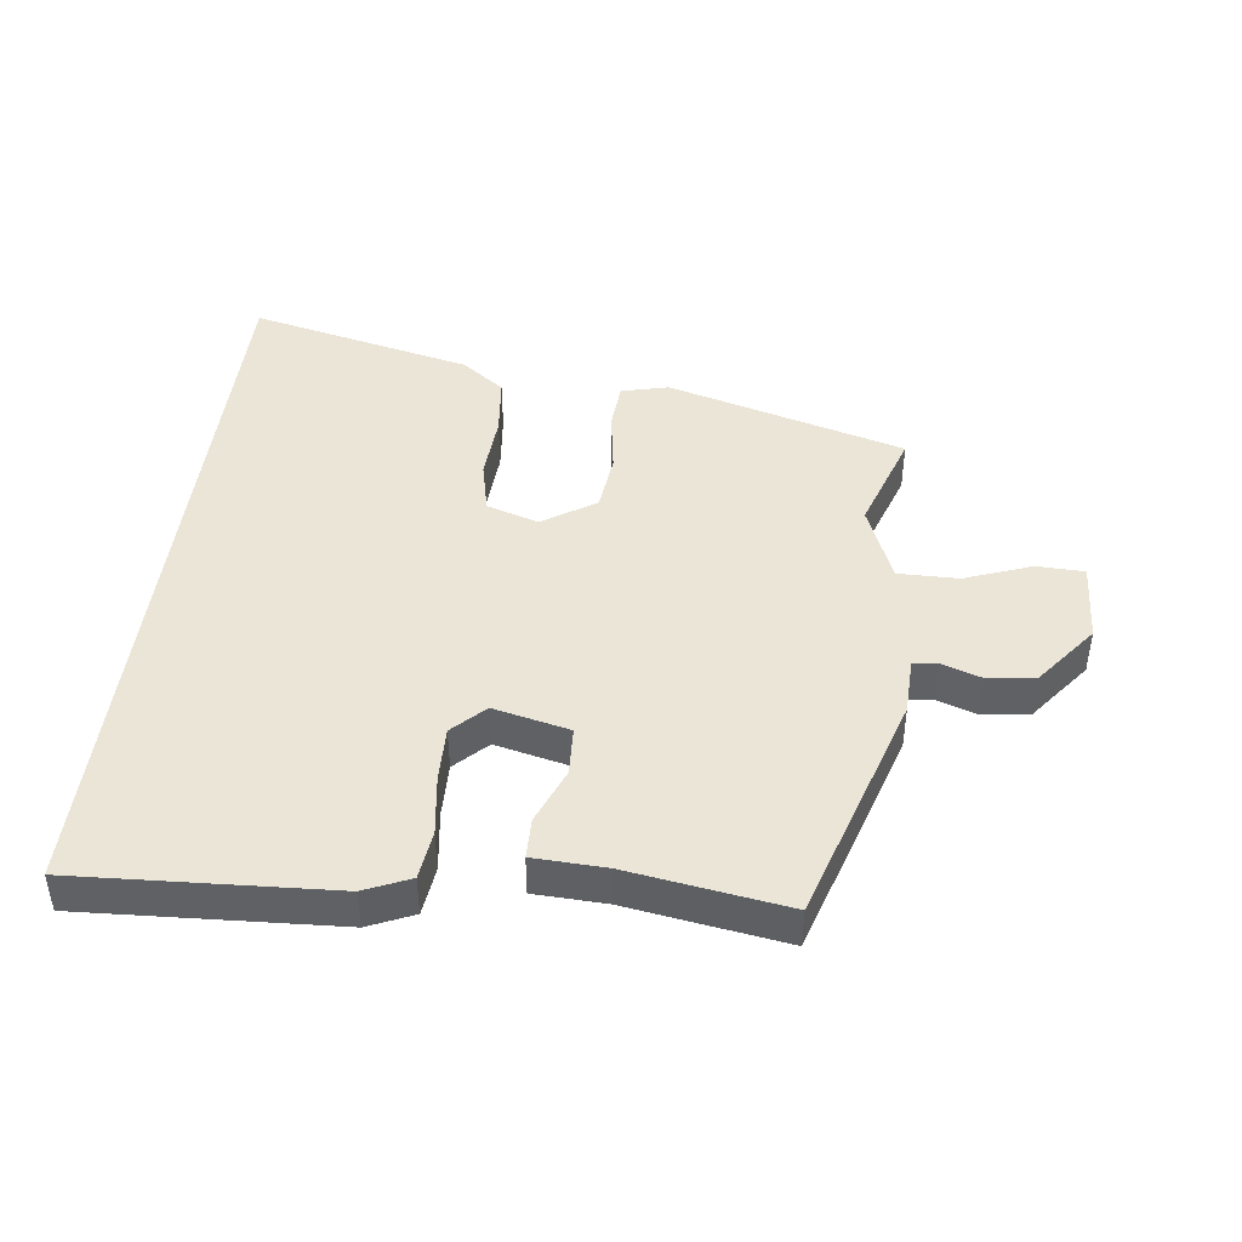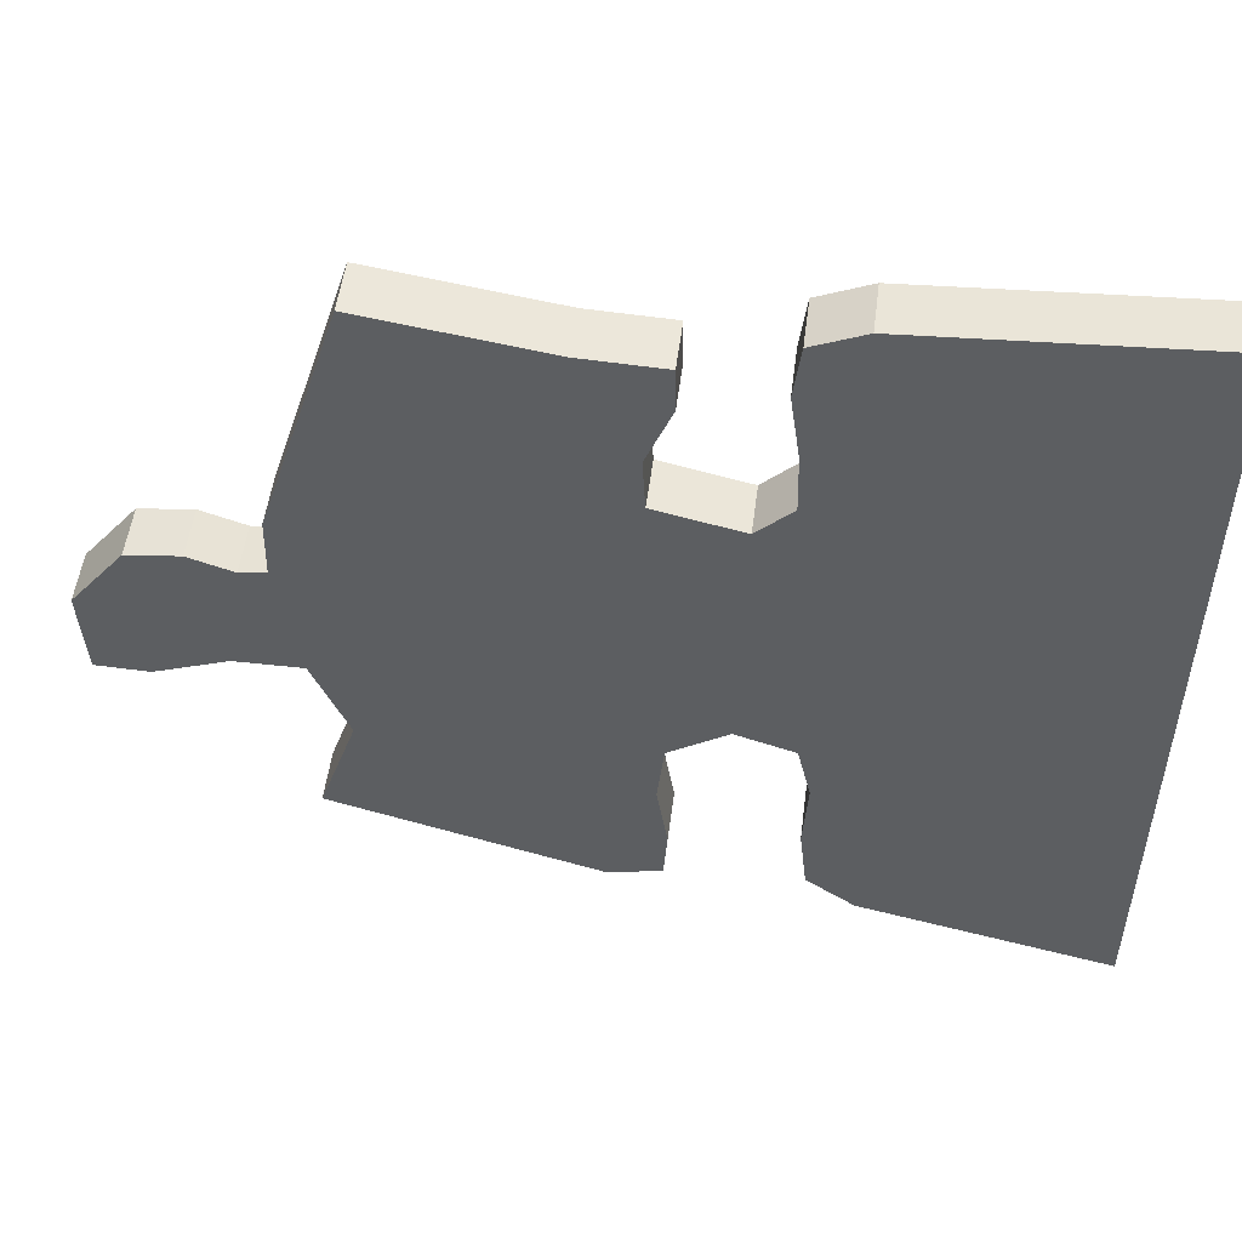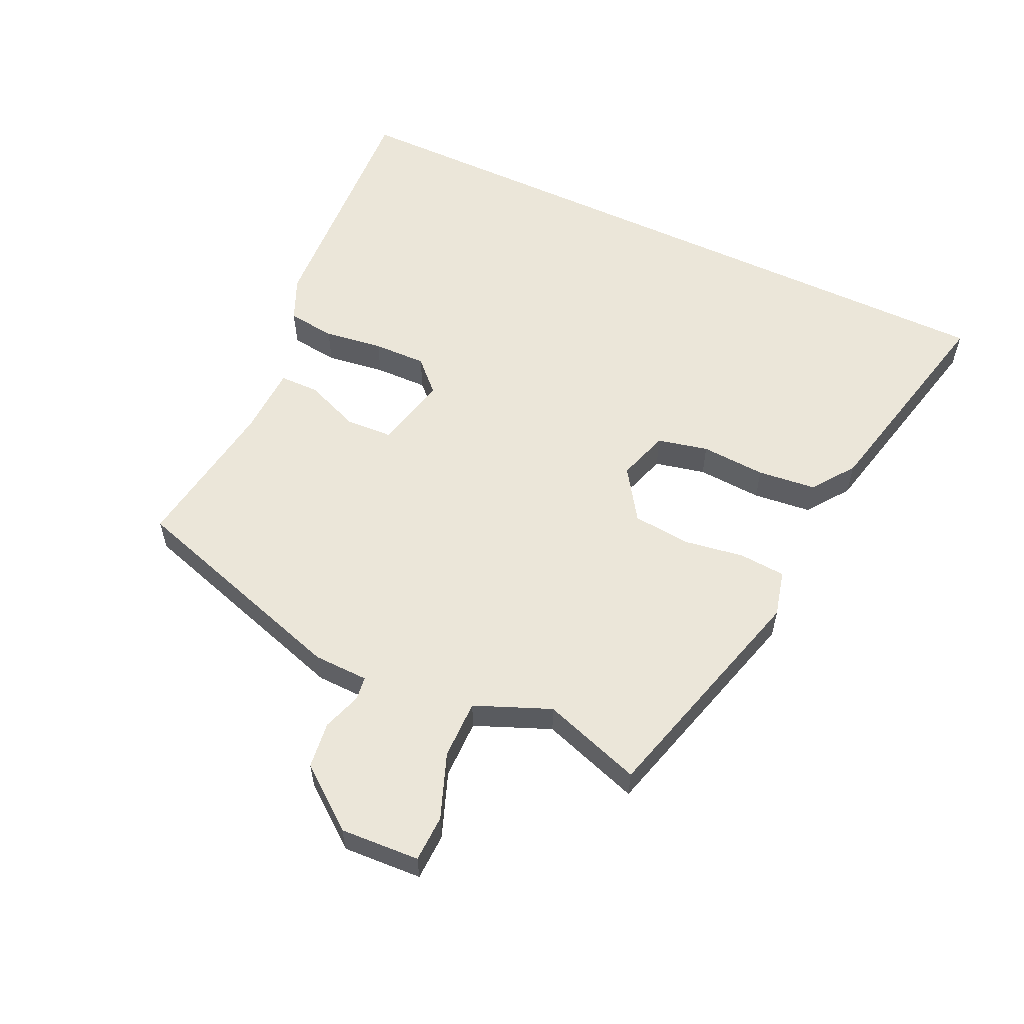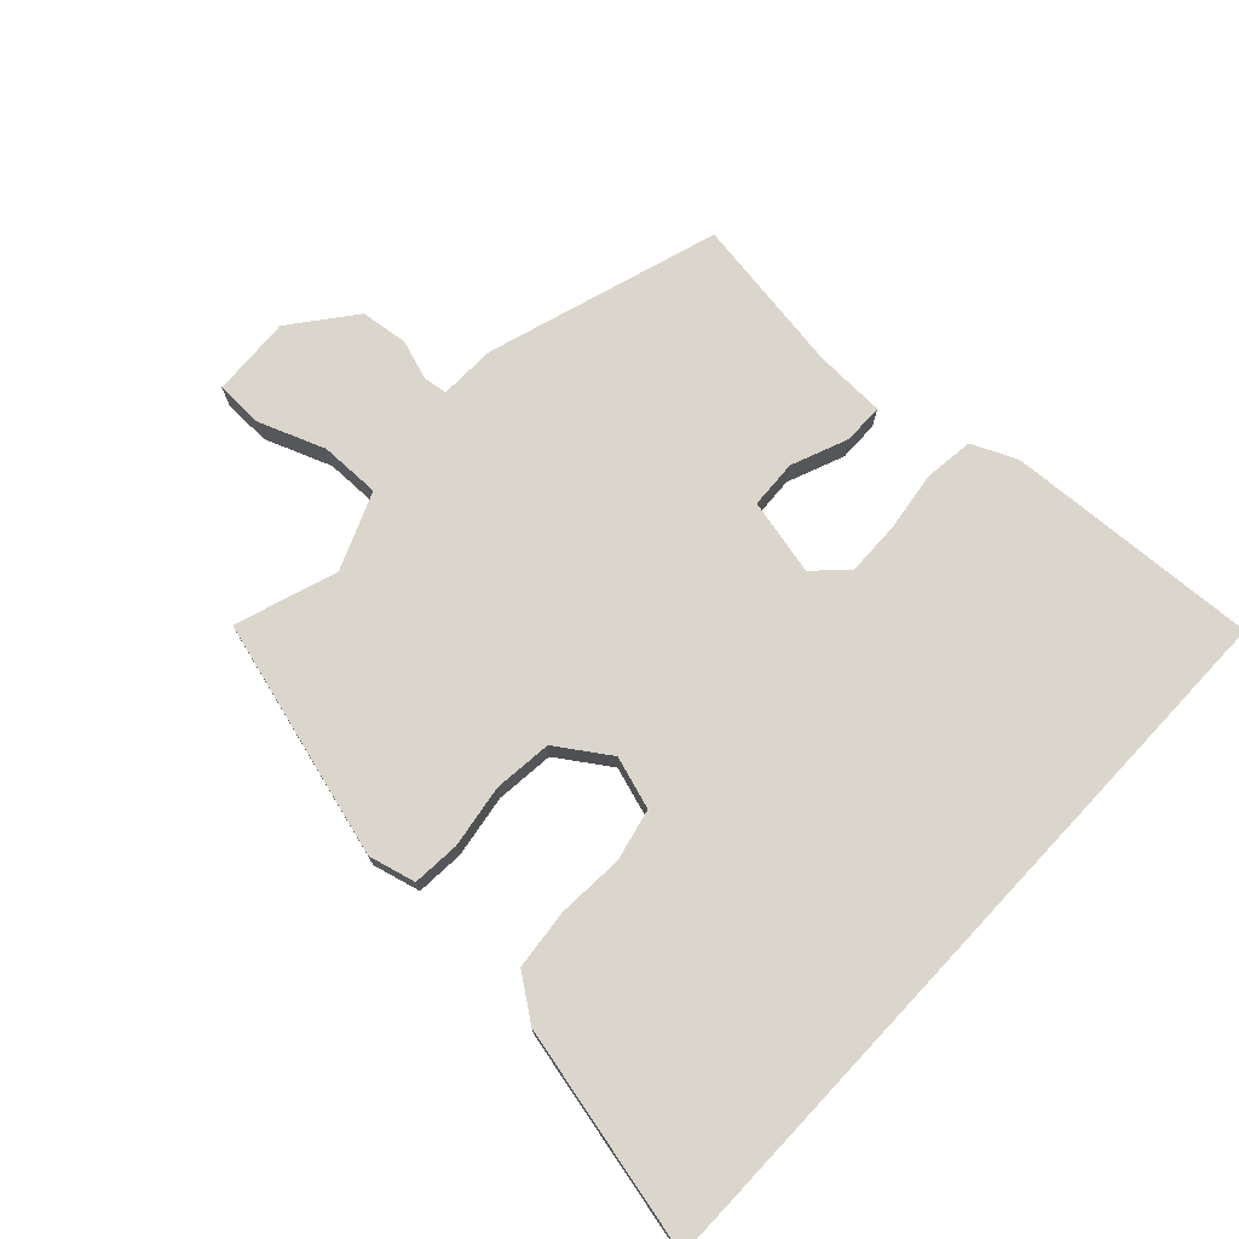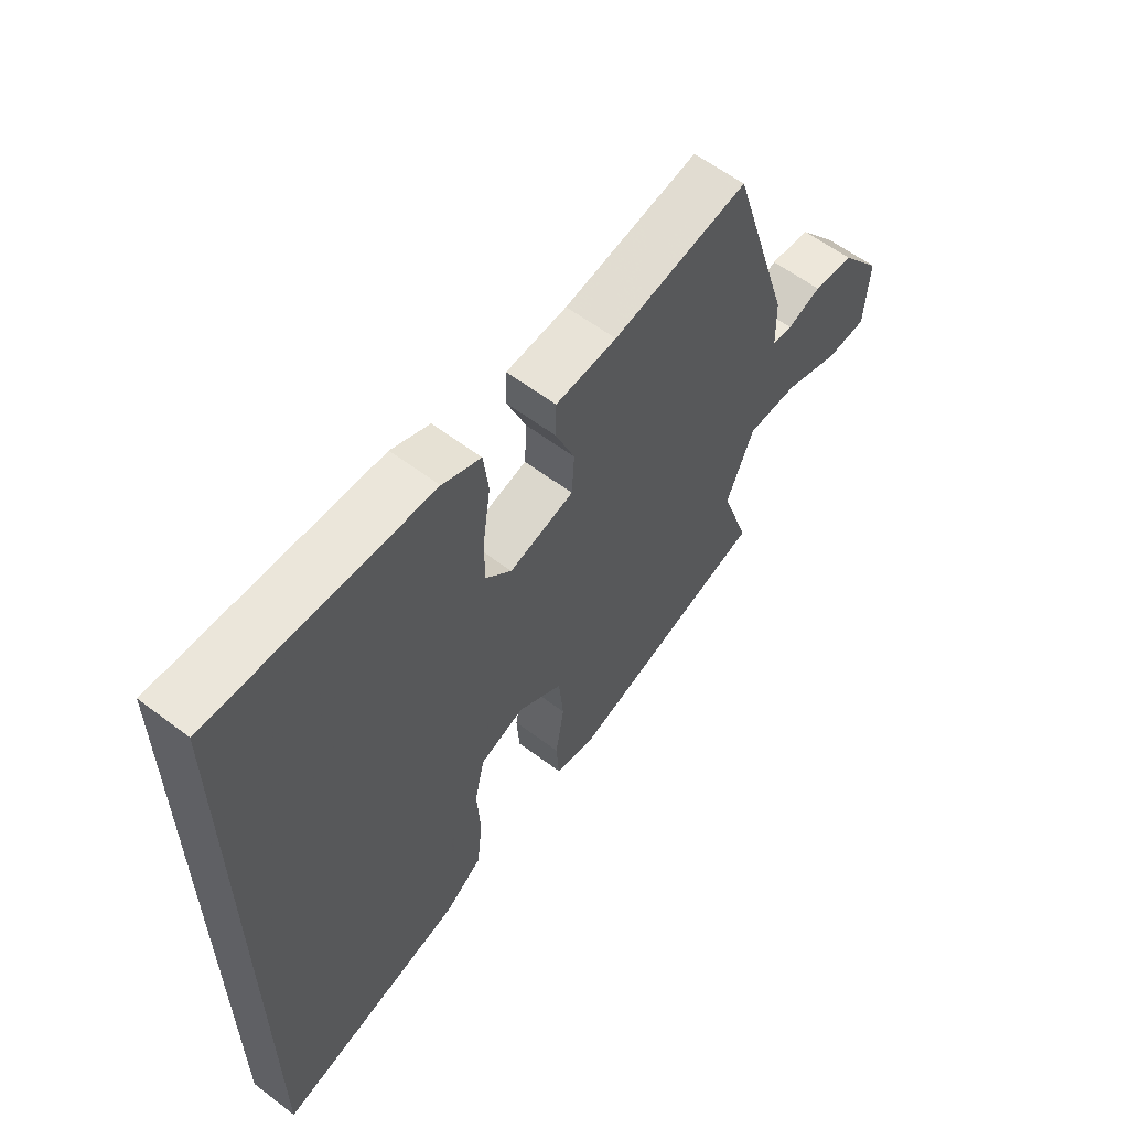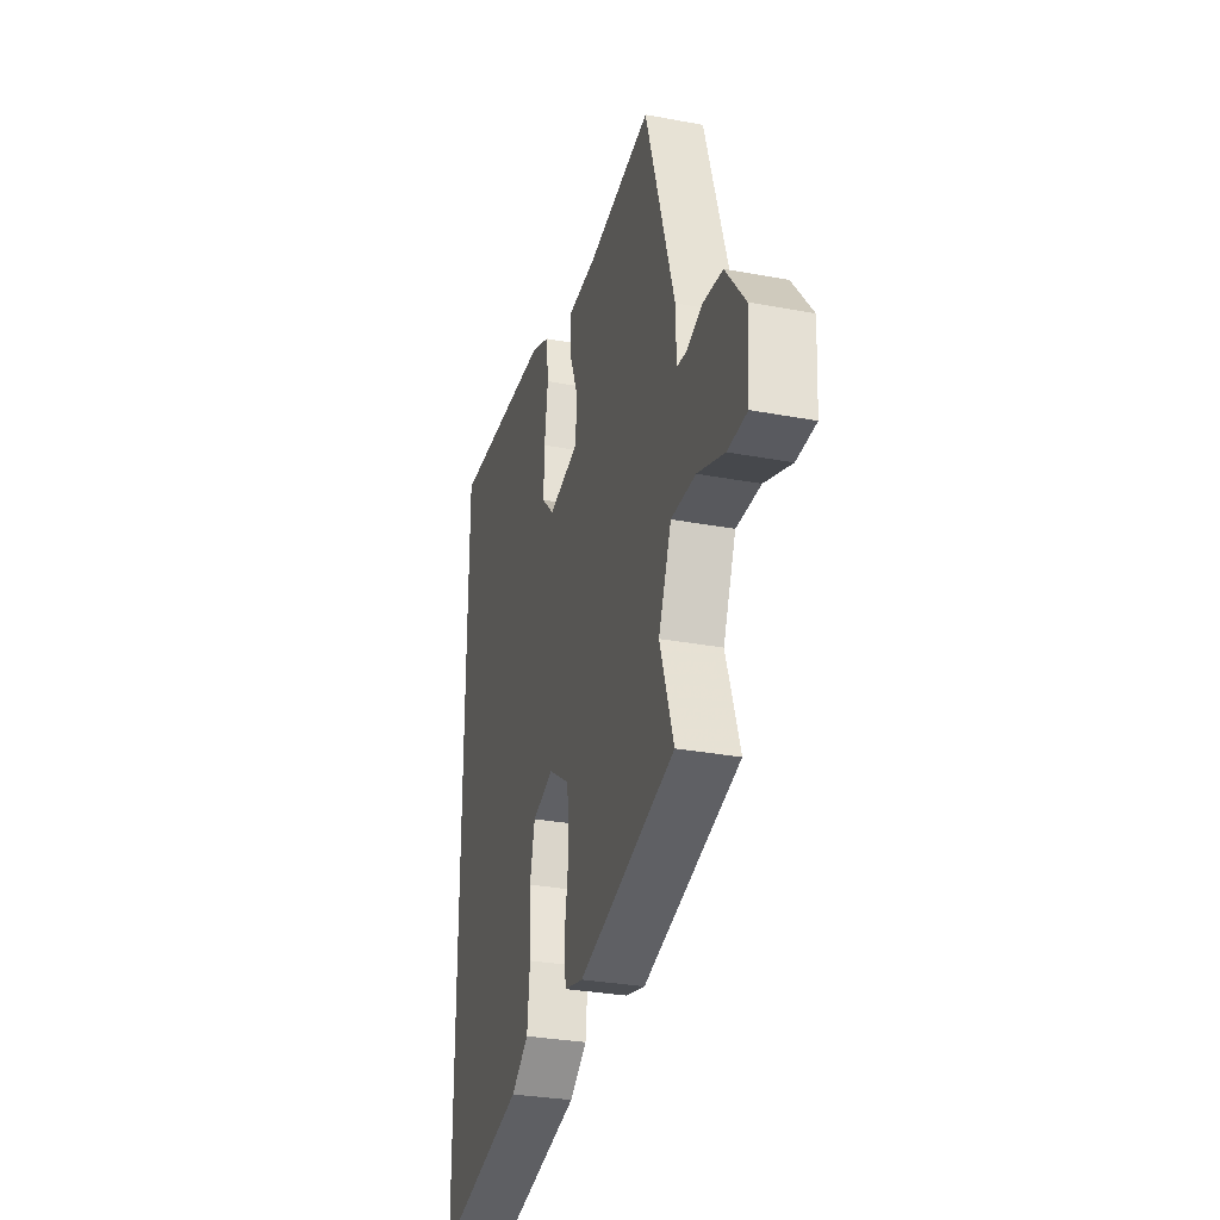
<metadata>
{"format":"obj","ext":"obj","renderer":"f3d","projection":"perspective","resolution":1024,"background":"white","views":[{"elev":44.3,"azim":7.2,"up":"+Y"},{"elev":51.8,"azim":-172.7,"up":"+Z"},{"elev":57.4,"azim":115.2,"up":"+Y"},{"elev":73.9,"azim":-136.8,"up":"+Y"},{"elev":59.6,"azim":-52.2,"up":"+Z"},{"elev":-30.4,"azim":74.8,"up":"+Z"}]}
</metadata>
<code>
v 0.511 0.07 -0.386
v 0.152 0.07 -0.485
v 0.081 0.07 -0.467
v 0.076 0.07 -0.395
v 0.091 0.07 -0.301
v 0.082 0.07 -0.213
v 0.003 0.07 -0.16
v -0.076 0.07 -0.185
v -0.094 0.07 -0.263
v -0.088 0.07 -0.363
v -0.098 0.07 -0.453
v -0.163 0.07 -0.5
v -0.5 0.07 -0.576
v -0.5 0.07 0.553
v -0.116 0.07 0.531
v -0.048 0.07 0.501
v -0.039 0.07 0.427
v -0.052 0.07 0.336
v -0.054 0.07 0.254
v -0.007 0.07 0.207
v 0.108 0.07 0.233
v 0.112 0.07 0.306
v 0.078 0.07 0.391
v 0.079 0.07 0.452
v 0.187 0.07 0.456
v 0.426 0.07 0.492
v 0.535 0.07 0.141
v 0.537 0.07 0.056
v 0.573 0.07 0.051
v 0.633 0.07 0.071
v 0.705 0.07 0.062
v 0.778 0.07 -0.032
v 0.771 0.07 -0.154
v 0.699 0.07 -0.156
v 0.599 0.07 -0.118
v 0.508 0.07 -0.117
v 0.46 0.07 -0.233
v 0.511 0 -0.386
v 0.152 0 -0.485
v 0.081 0 -0.467
v 0.076 0 -0.395
v 0.091 0 -0.301
v 0.082 0 -0.213
v 0.003 0 -0.16
v -0.076 0 -0.185
v -0.094 0 -0.263
v -0.088 0 -0.363
v -0.098 0 -0.453
v -0.163 0 -0.5
v -0.5 0 -0.576
v -0.5 0 0.553
v -0.116 0 0.531
v -0.048 0 0.501
v -0.039 0 0.427
v -0.052 0 0.336
v -0.054 0 0.254
v -0.007 0 0.207
v 0.108 0 0.233
v 0.112 0 0.306
v 0.078 0 0.391
v 0.079 0 0.452
v 0.187 0 0.456
v 0.426 0 0.492
v 0.535 0 0.141
v 0.537 0 0.056
v 0.573 0 0.051
v 0.633 0 0.071
v 0.705 0 0.062
v 0.778 0 -0.032
v 0.771 0 -0.154
v 0.699 0 -0.156
v 0.599 0 -0.118
v 0.508 0 -0.117
v 0.46 0 -0.233
f 33 34 35
f 32 33 35
f 31 32 35
f 30 31 35
f 29 30 35
f 28 29 35 36
f 28 36 37
f 27 28 37
f 26 27 37
f 25 26 37
f 25 37 1
f 24 25 1
f 23 24 1
f 22 23 1
f 16 17 18
f 15 16 18
f 14 15 18
f 13 14 18
f 13 18 19
f 11 12 13
f 10 11 13
f 9 10 13
f 13 19 20
f 9 13 20
f 8 9 20
f 3 4 5
f 2 3 5
f 1 2 5
f 21 22 1 5
f 7 8 20 21
f 6 7 21
f 5 6 21
f 72 71 70
f 72 70 69
f 72 69 68
f 72 68 67
f 72 67 66
f 73 72 66 65
f 74 73 65
f 74 65 64
f 74 64 63
f 74 63 62
f 38 74 62
f 38 62 61
f 38 61 60
f 38 60 59
f 55 54 53
f 55 53 52
f 55 52 51
f 55 51 50
f 56 55 50
f 50 49 48
f 50 48 47
f 50 47 46
f 57 56 50
f 57 50 46
f 57 46 45
f 42 41 40
f 42 40 39
f 42 39 38
f 42 38 59 58
f 58 57 45 44
f 58 44 43
f 58 43 42
f 1 38 39 2
f 2 39 40 3
f 3 40 41 4
f 4 41 42 5
f 5 42 43 6
f 6 43 44 7
f 7 44 45 8
f 8 45 46 9
f 9 46 47 10
f 10 47 48 11
f 11 48 49 12
f 12 49 50 13
f 13 50 51 14
f 14 51 52 15
f 15 52 53 16
f 16 53 54 17
f 17 54 55 18
f 18 55 56 19
f 19 56 57 20
f 20 57 58 21
f 21 58 59 22
f 22 59 60 23
f 23 60 61 24
f 24 61 62 25
f 25 62 63 26
f 26 63 64 27
f 27 64 65 28
f 28 65 66 29
f 29 66 67 30
f 30 67 68 31
f 31 68 69 32
f 32 69 70 33
f 33 70 71 34
f 34 71 72 35
f 35 72 73 36
f 36 73 74 37
f 37 74 38 1

</code>
